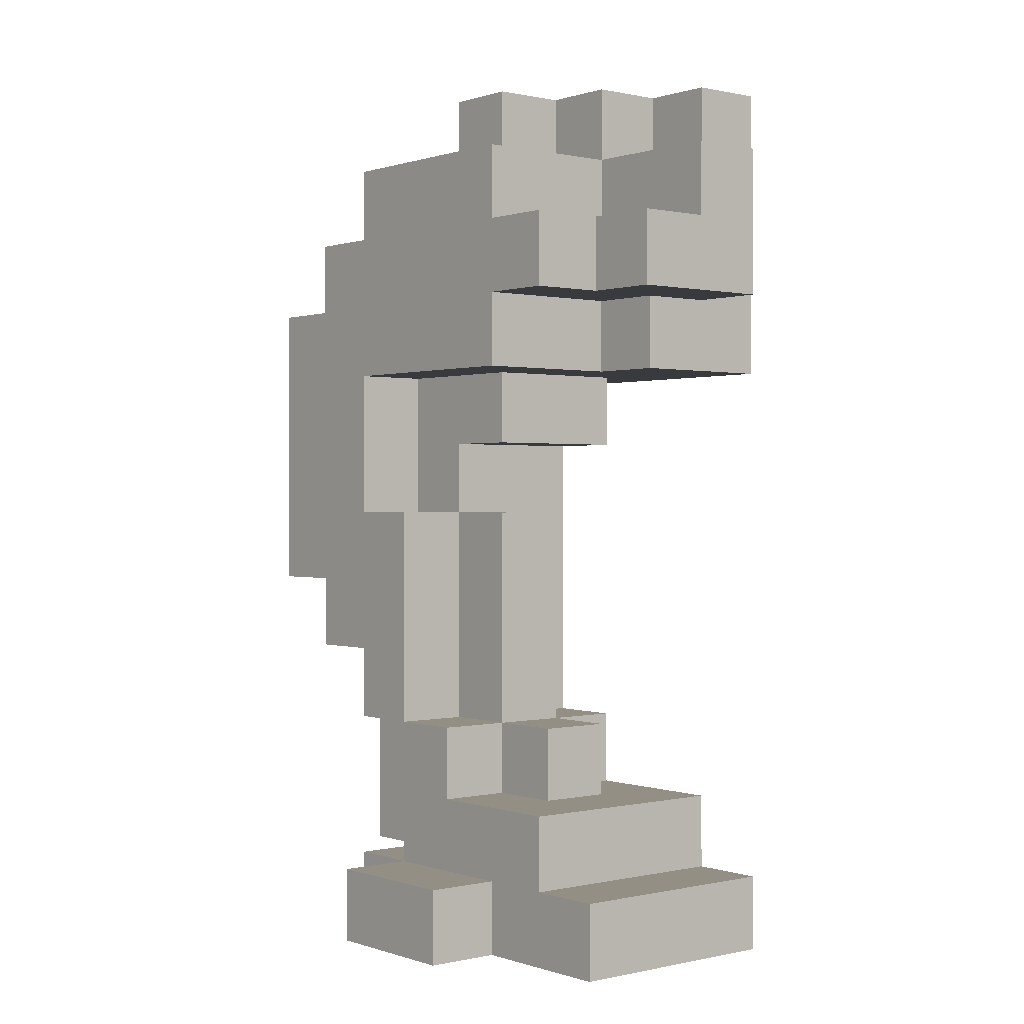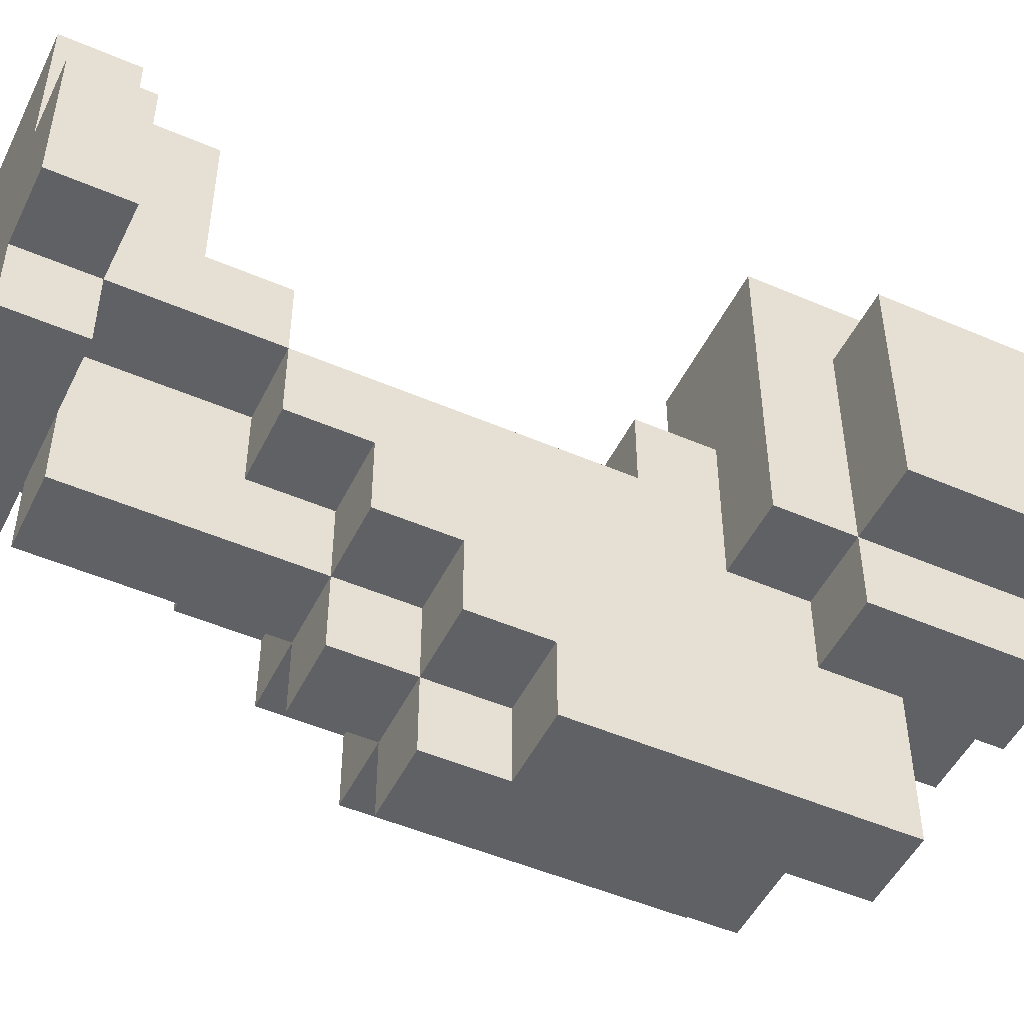
<metadata>
{"format":"obj","ext":"obj","renderer":"f3d","projection":"perspective","resolution":1024,"background":"white","views":[{"elev":0.3,"azim":-39.4,"up":"+Y"},{"elev":-49.6,"azim":64.5,"up":"+Z"}]}
</metadata>
<code>
o
v -0.3 0.9 -1.2
v -0.3 0.9 -1.5
v -0.3 1.1 -1.2
v -0.3 1.1 -1.3
v -0.3 1.1 -1.4
v -0.3 1.1 -1.5
v -0.3 1.2 -1.3
v -0.3 1.2 -1.4
v -0.4 0 -1.2
v -0.4 0 -1.4
v -0.4 0.1 -1.2
v -0.4 0.1 -1.4
v -0.4 0.8 -1.1
v -0.4 0.8 -1.5
v -0.4 0.9 -1.2
v -0.4 0.9 -1.5
v -0.4 0.9 -1.6
v -0.4 1 -1.5
v -0.4 1 -1.6
v -0.4 1.1 -1.2
v -0.4 1.1 -1.3
v -0.4 1.1 -1.4
v -0.4 1.1 -1.5
v -0.4 1.1 -1.6
v -0.4 1.2 -1.1
v -0.4 1.2 -1.3
v -0.4 1.2 -1.4
v -0.4 1.2 -1.5
v -0.5 0 -1
v -0.5 0 -1.2
v -0.5 0 -1.4
v -0.5 0 -1.5
v -0.5 0.1 -1
v -0.5 0.1 -1.1
v -0.5 0.1 -1.2
v -0.5 0.1 -1.4
v -0.5 0.1 -1.5
v -0.5 0.2 -1.1
v -0.5 0.2 -1.2
v -0.5 0.2 -1.3
v -0.5 0.3 -1.3
v -0.5 0.3 -1.4
v -0.5 0.3 -1.5
v -0.5 0.4 -1.5
v -0.5 0.4 -1.6
v -0.5 0.5 -1.6
v -0.5 0.5 -1.7
v -0.5 0.6 -1.4
v -0.5 0.6 -1.5
v -0.5 0.6 -1.6
v -0.5 0.6 -1.7
v -0.5 0.6 -1.8
v -0.5 0.7 -1.3
v -0.5 0.7 -1.4
v -0.5 0.8 -1.3
v -0.5 0.8 -1.4
v -0.5 0.8 -1.5
v -0.5 0.9 -1
v -0.5 0.9 -1.1
v -0.5 0.9 -1.5
v -0.5 0.9 -1.6
v -0.5 0.9 -1.8
v -0.5 1 -1.6
v -0.5 1 -1.8
v -0.5 1.1 -1
v -0.5 1.1 -1.1
v -0.6 0.1 -1.4
v -0.6 0.1 -1.5
v -0.6 0.1 -1.6
v -0.6 0.2 -1.2
v -0.6 0.2 -1.3
v -0.6 0.3 -1.2
v -0.6 0.3 -1.3
v -0.6 0.3 -1.4
v -0.6 0.3 -1.5
v -0.6 0.4 -1.5
v -0.6 0.4 -1.6
v -0.6 0.4 -1.7
v -0.6 0.5 -1.6
v -0.6 0.5 -1.7
v -0.6 0.5 -1.8
v -0.6 0.6 -1.3
v -0.6 0.6 -1.4
v -0.6 0.6 -1.7
v -0.6 0.6 -1.8
v -0.5 1.1 -1.1
v -0.5 1.1 -1.2
v -0.5 1.2 -1.1
v -0.5 1.2 -1.2
v -0.6 0.8 -1.1
v -0.6 0.8 -1.2
v -0.6 0.9 -1.1
v -0.6 0.9 -1.2
v -0.6 0.9 -1.6
v -0.6 0.9 -1.8
v -0.6 1 -1
v -0.6 1 -1.2
v -0.6 1 -1.5
v -0.6 1 -1.6
v -0.6 1 -1.8
v -0.6 1.1 -1
v -0.6 1.1 -1.2
v -0.6 1.1 -1.3
v -0.6 1.1 -1.4
v -0.6 1.1 -1.5
v -0.6 1.1 -1.6
v -0.6 1.2 -1.2
v -0.6 1.2 -1.3
v -0.6 1.2 -1.4
v -0.6 1.2 -1.5
v -0.7 0.1 -1.4
v -0.7 0.1 -1.5
v -0.7 0.1 -1.6
v -0.7 0.2 -1.2
v -0.7 0.2 -1.3
v -0.7 0.3 -1.2
v -0.7 0.3 -1.3
v -0.7 0.3 -1.4
v -0.7 0.3 -1.5
v -0.7 0.4 -1.5
v -0.7 0.4 -1.6
v -0.7 0.4 -1.7
v -0.7 0.5 -1.6
v -0.7 0.5 -1.7
v -0.7 0.5 -1.8
v -0.7 0.6 -1.3
v -0.7 0.6 -1.4
v -0.7 0.6 -1.5
v -0.7 0.7 -1.3
v -0.7 0.7 -1.4
v -0.7 0.8 -1.3
v -0.7 0.8 -1.4
v -0.7 0.8 -1.5
v -0.7 0.9 -1
v -0.7 0.9 -1.1
v -0.7 0.9 -1.7
v -0.7 0.9 -1.8
v -0.7 1 -1
v -0.7 1 -1.1
v -0.7 1.1 -1.3
v -0.7 1.1 -1.4
v -0.7 1.2 -1.3
v -0.7 1.2 -1.4
v -0.8 0 -1
v -0.8 0 -1.2
v -0.8 0 -1.4
v -0.8 0 -1.5
v -0.8 0.1 -1
v -0.8 0.1 -1.1
v -0.8 0.1 -1.2
v -0.8 0.1 -1.4
v -0.8 0.1 -1.5
v -0.8 0.2 -1.1
v -0.8 0.2 -1.2
v -0.8 0.2 -1.3
v -0.8 0.3 -1.3
v -0.8 0.3 -1.4
v -0.8 0.3 -1.5
v -0.8 0.4 -1.5
v -0.8 0.4 -1.6
v -0.8 0.5 -1.6
v -0.8 0.5 -1.7
v -0.8 0.6 -1.4
v -0.8 0.6 -1.5
v -0.8 0.6 -1.6
v -0.8 0.8 -1.2
v -0.8 0.8 -1.5
v -0.8 0.9 -1.1
v -0.8 0.9 -1.2
v -0.8 0.9 -1.6
v -0.8 0.9 -1.7
v -0.8 1 -1.1
v -0.8 1 -1.2
v -0.8 1 -1.5
v -0.8 1 -1.6
v -0.8 1.1 -1.2
v -0.8 1.1 -1.5
v -0.9 0 -1.2
v -0.9 0 -1.4
v -0.9 0.1 -1.2
v -0.9 0.1 -1.4
v -0.5 0 -1
v -0.5 0.1 -1
v -0.5 0.9 -1
v -0.5 1.1 -1
v -0.6 1 -1
v -0.6 1.1 -1
v -0.7 0.9 -1
v -0.7 1 -1
v -0.8 0 -1
v -0.8 0.1 -1
v -0.4 0.8 -1.1
v -0.4 1.2 -1.1
v -0.5 0.1 -1.1
v -0.5 0.2 -1.1
v -0.5 0.9 -1.1
v -0.5 1.1 -1.1
v -0.5 1.2 -1.1
v -0.6 0.1 -1.1
v -0.6 0.2 -1.1
v -0.6 0.8 -1.1
v -0.6 0.9 -1.1
v -0.7 0.1 -1.1
v -0.7 0.2 -1.1
v -0.7 0.9 -1.1
v -0.7 1 -1.1
v -0.8 0.1 -1.1
v -0.8 0.2 -1.1
v -0.8 0.9 -1.1
v -0.8 1 -1.1
v -0.3 0.9 -1.2
v -0.3 1.1 -1.2
v -0.4 0 -1.2
v -0.4 0.1 -1.2
v -0.4 0.9 -1.2
v -0.4 1.1 -1.2
v -0.5 0 -1.2
v -0.5 0.1 -1.2
v -0.5 1.1 -1.2
v -0.5 1.2 -1.2
v -0.6 0.2 -1.2
v -0.6 0.3 -1.2
v -0.6 0.8 -1.2
v -0.6 0.9 -1.2
v -0.6 1 -1.2
v -0.6 1.1 -1.2
v -0.6 1.2 -1.2
v -0.7 0.2 -1.2
v -0.7 0.3 -1.2
v -0.8 0 -1.2
v -0.8 0.1 -1.2
v -0.8 0.8 -1.2
v -0.8 0.9 -1.2
v -0.8 1 -1.2
v -0.8 1.1 -1.2
v -0.9 0 -1.2
v -0.9 0.1 -1.2
v -0.3 1.1 -1.3
v -0.3 1.2 -1.3
v -0.4 1.1 -1.3
v -0.4 1.2 -1.3
v -0.5 0.2 -1.3
v -0.5 0.3 -1.3
v -0.5 0.7 -1.3
v -0.5 0.8 -1.3
v -0.6 0.2 -1.3
v -0.6 0.3 -1.3
v -0.6 0.6 -1.3
v -0.6 1.1 -1.3
v -0.6 1.2 -1.3
v -0.7 0.2 -1.3
v -0.7 0.3 -1.3
v -0.7 0.6 -1.3
v -0.7 0.7 -1.3
v -0.7 0.8 -1.3
v -0.7 1.1 -1.3
v -0.7 1.2 -1.3
v -0.8 0.2 -1.3
v -0.8 0.3 -1.3
v -0.5 0.3 -1.4
v -0.5 0.6 -1.4
v -0.5 0.7 -1.4
v -0.6 0.3 -1.4
v -0.6 0.6 -1.4
v -0.7 0.3 -1.4
v -0.7 0.6 -1.4
v -0.7 0.7 -1.4
v -0.8 0.3 -1.4
v -0.8 0.6 -1.4
v -0.7 0.6 -1.5
v -0.7 0.8 -1.5
v -0.8 0.6 -1.5
v -0.8 0.8 -1.5
v -0.3 1.1 -1.4
v -0.3 1.2 -1.4
v -0.4 0 -1.4
v -0.4 0.1 -1.4
v -0.4 1.1 -1.4
v -0.4 1.2 -1.4
v -0.5 0 -1.4
v -0.5 0.1 -1.4
v -0.5 0.3 -1.4
v -0.6 0.1 -1.4
v -0.6 0.3 -1.4
v -0.6 1.1 -1.4
v -0.6 1.2 -1.4
v -0.7 0.1 -1.4
v -0.7 0.3 -1.4
v -0.7 1.1 -1.4
v -0.7 1.2 -1.4
v -0.8 0 -1.4
v -0.8 0.1 -1.4
v -0.8 0.3 -1.4
v -0.9 0 -1.4
v -0.9 0.1 -1.4
v -0.3 0.9 -1.5
v -0.3 1.1 -1.5
v -0.4 0.8 -1.5
v -0.4 0.9 -1.5
v -0.4 1 -1.5
v -0.4 1.1 -1.5
v -0.4 1.2 -1.5
v -0.5 0 -1.5
v -0.5 0.1 -1.5
v -0.5 0.3 -1.5
v -0.5 0.4 -1.5
v -0.5 0.8 -1.5
v -0.5 0.9 -1.5
v -0.6 0.1 -1.5
v -0.6 0.3 -1.5
v -0.6 0.4 -1.5
v -0.6 1 -1.5
v -0.6 1.1 -1.5
v -0.6 1.2 -1.5
v -0.7 0.1 -1.5
v -0.7 0.3 -1.5
v -0.7 0.4 -1.5
v -0.8 0 -1.5
v -0.8 0.1 -1.5
v -0.8 0.3 -1.5
v -0.8 0.4 -1.5
v -0.8 1 -1.5
v -0.8 1.1 -1.5
v -0.4 0.9 -1.6
v -0.4 1 -1.6
v -0.4 1.1 -1.6
v -0.5 0.4 -1.6
v -0.5 0.5 -1.6
v -0.5 0.9 -1.6
v -0.5 1 -1.6
v -0.6 0.1 -1.6
v -0.6 0.4 -1.6
v -0.6 0.5 -1.6
v -0.6 0.9 -1.6
v -0.6 1 -1.6
v -0.6 1.1 -1.6
v -0.7 0.1 -1.6
v -0.7 0.4 -1.6
v -0.7 0.5 -1.6
v -0.8 0.4 -1.6
v -0.8 0.5 -1.6
v -0.8 0.9 -1.6
v -0.8 1 -1.6
v -0.5 0.5 -1.7
v -0.5 0.6 -1.7
v -0.6 0.4 -1.7
v -0.6 0.5 -1.7
v -0.6 0.6 -1.7
v -0.7 0.4 -1.7
v -0.7 0.5 -1.7
v -0.7 0.9 -1.7
v -0.8 0.5 -1.7
v -0.8 0.9 -1.7
v -0.5 0.6 -1.8
v -0.5 0.9 -1.8
v -0.5 1 -1.8
v -0.6 0.5 -1.8
v -0.6 0.6 -1.8
v -0.6 0.9 -1.8
v -0.6 1 -1.8
v -0.7 0.5 -1.8
v -0.7 0.9 -1.8
v -0.5 0 -1
v -0.8 0 -1
v -0.4 0 -1.2
v -0.5 0 -1.2
v -0.8 0 -1.2
v -0.9 0 -1.2
v -0.4 0 -1.4
v -0.5 0 -1.4
v -0.8 0 -1.4
v -0.9 0 -1.4
v -0.5 0 -1.5
v -0.8 0 -1.5
v -0.6 0.1 -1.5
v -0.7 0.1 -1.5
v -0.6 0.1 -1.6
v -0.7 0.1 -1.6
v -0.5 0.3 -1.4
v -0.6 0.3 -1.4
v -0.7 0.3 -1.4
v -0.8 0.3 -1.4
v -0.5 0.3 -1.5
v -0.6 0.3 -1.5
v -0.7 0.3 -1.5
v -0.8 0.3 -1.5
v -0.5 0.4 -1.5
v -0.6 0.4 -1.5
v -0.7 0.4 -1.5
v -0.8 0.4 -1.5
v -0.5 0.4 -1.6
v -0.6 0.4 -1.6
v -0.7 0.4 -1.6
v -0.8 0.4 -1.6
v -0.6 0.4 -1.7
v -0.7 0.4 -1.7
v -0.5 0.5 -1.6
v -0.6 0.5 -1.6
v -0.7 0.5 -1.6
v -0.8 0.5 -1.6
v -0.5 0.5 -1.7
v -0.6 0.5 -1.7
v -0.7 0.5 -1.7
v -0.8 0.5 -1.7
v -0.6 0.5 -1.8
v -0.7 0.5 -1.8
v -0.5 0.6 -1.7
v -0.6 0.6 -1.7
v -0.5 0.6 -1.8
v -0.6 0.6 -1.8
v -0.5 0.7 -1.3
v -0.7 0.7 -1.3
v -0.5 0.7 -1.4
v -0.7 0.7 -1.4
v -0.4 0.8 -1.1
v -0.6 0.8 -1.1
v -0.6 0.8 -1.2
v -0.8 0.8 -1.2
v -0.5 0.8 -1.3
v -0.7 0.8 -1.3
v -0.5 0.8 -1.4
v -0.7 0.8 -1.4
v -0.4 0.8 -1.5
v -0.5 0.8 -1.5
v -0.7 0.8 -1.5
v -0.8 0.8 -1.5
v -0.5 0.9 -1
v -0.7 0.9 -1
v -0.5 0.9 -1.1
v -0.6 0.9 -1.1
v -0.7 0.9 -1.1
v -0.8 0.9 -1.1
v -0.3 0.9 -1.2
v -0.4 0.9 -1.2
v -0.6 0.9 -1.2
v -0.8 0.9 -1.2
v -0.3 0.9 -1.5
v -0.4 0.9 -1.5
v -0.5 0.9 -1.5
v -0.4 0.9 -1.6
v -0.5 0.9 -1.6
v -0.5 0.1 -1
v -0.8 0.1 -1
v -0.5 0.1 -1.1
v -0.6 0.1 -1.1
v -0.7 0.1 -1.1
v -0.8 0.1 -1.1
v -0.4 0.1 -1.2
v -0.5 0.1 -1.2
v -0.8 0.1 -1.2
v -0.9 0.1 -1.2
v -0.4 0.1 -1.4
v -0.5 0.1 -1.4
v -0.6 0.1 -1.4
v -0.7 0.1 -1.4
v -0.8 0.1 -1.4
v -0.9 0.1 -1.4
v -0.5 0.1 -1.5
v -0.6 0.1 -1.5
v -0.7 0.1 -1.5
v -0.8 0.1 -1.5
v -0.5 0.2 -1.1
v -0.6 0.2 -1.1
v -0.7 0.2 -1.1
v -0.8 0.2 -1.1
v -0.5 0.2 -1.2
v -0.6 0.2 -1.2
v -0.7 0.2 -1.2
v -0.8 0.2 -1.2
v -0.5 0.2 -1.3
v -0.6 0.2 -1.3
v -0.7 0.2 -1.3
v -0.8 0.2 -1.3
v -0.6 0.3 -1.2
v -0.7 0.3 -1.2
v -0.5 0.3 -1.3
v -0.6 0.3 -1.3
v -0.7 0.3 -1.3
v -0.8 0.3 -1.3
v -0.5 0.3 -1.4
v -0.6 0.3 -1.4
v -0.7 0.3 -1.4
v -0.8 0.3 -1.4
v -0.6 0.6 -1.3
v -0.7 0.6 -1.3
v -0.6 0.6 -1.4
v -0.7 0.6 -1.4
v -0.8 0.6 -1.4
v -0.7 0.6 -1.5
v -0.8 0.6 -1.5
v -0.6 0.9 -1.6
v -0.8 0.9 -1.6
v -0.7 0.9 -1.7
v -0.8 0.9 -1.7
v -0.6 0.9 -1.8
v -0.7 0.9 -1.8
v -0.6 1 -1
v -0.7 1 -1
v -0.7 1 -1.1
v -0.8 1 -1.1
v -0.6 1 -1.2
v -0.8 1 -1.2
v -0.6 1 -1.5
v -0.8 1 -1.5
v -0.5 1 -1.6
v -0.6 1 -1.6
v -0.8 1 -1.6
v -0.5 1 -1.8
v -0.6 1 -1.8
v -0.5 1.1 -1
v -0.6 1.1 -1
v -0.5 1.1 -1.1
v -0.3 1.1 -1.2
v -0.4 1.1 -1.2
v -0.5 1.1 -1.2
v -0.6 1.1 -1.2
v -0.8 1.1 -1.2
v -0.3 1.1 -1.3
v -0.4 1.1 -1.3
v -0.6 1.1 -1.3
v -0.7 1.1 -1.3
v -0.3 1.1 -1.4
v -0.4 1.1 -1.4
v -0.6 1.1 -1.4
v -0.7 1.1 -1.4
v -0.3 1.1 -1.5
v -0.4 1.1 -1.5
v -0.6 1.1 -1.5
v -0.8 1.1 -1.5
v -0.4 1.1 -1.6
v -0.6 1.1 -1.6
v -0.4 1.2 -1.1
v -0.5 1.2 -1.1
v -0.5 1.2 -1.2
v -0.6 1.2 -1.2
v -0.3 1.2 -1.3
v -0.4 1.2 -1.3
v -0.6 1.2 -1.3
v -0.7 1.2 -1.3
v -0.3 1.2 -1.4
v -0.4 1.2 -1.4
v -0.6 1.2 -1.4
v -0.7 1.2 -1.4
v -0.4 1.2 -1.5
v -0.6 1.2 -1.5
f 1 2 3
f 3 2 4
f 4 2 5
f 5 2 6
f 4 5 7
f 7 5 8
f 9 10 11
f 11 10 12
f 13 14 15
f 15 14 16
f 16 17 18
f 18 17 19
f 13 15 20
f 18 19 23
f 23 19 24
f 20 21 25
f 13 20 25
f 25 21 26
f 22 23 27
f 27 23 28
f 29 30 33
f 33 30 34
f 34 30 35
f 31 32 36
f 36 32 37
f 34 35 38
f 35 36 39
f 38 35 39
f 39 36 40
f 40 36 41
f 41 36 42
f 42 43 44
f 44 45 46
f 42 44 48
f 46 47 49
f 48 44 49
f 44 46 49
f 49 47 50
f 50 47 51
f 48 49 54
f 53 54 55
f 54 49 56
f 55 54 56
f 49 50 57
f 56 49 57
f 57 50 60
f 51 52 61
f 60 50 61
f 50 51 61
f 61 52 62
f 61 62 63
f 63 62 64
f 58 59 65
f 65 59 66
f 70 71 72
f 72 71 73
f 67 68 74
f 68 69 75
f 74 68 75
f 75 69 76
f 76 69 77
f 77 78 79
f 79 78 80
f 73 74 82
f 82 74 83
f 80 81 84
f 84 81 85
f 88 87 86
f 89 87 88
f 92 91 90
f 93 91 92
f 99 95 94
f 100 95 99
f 101 97 96
f 102 97 101
f 105 99 98
f 106 99 105
f 107 103 102
f 108 103 107
f 109 105 104
f 110 105 109
f 116 115 114
f 117 115 116
f 118 112 111
f 119 113 112
f 119 112 118
f 120 113 119
f 121 113 120
f 123 122 121
f 124 122 123
f 126 118 117
f 127 118 126
f 130 128 127
f 131 130 129
f 132 128 130
f 132 130 131
f 133 128 132
f 136 125 124
f 137 125 136
f 138 135 134
f 139 135 138
f 142 141 140
f 143 141 142
f 148 145 144
f 149 145 148
f 150 145 149
f 151 147 146
f 152 147 151
f 153 150 149
f 154 151 150
f 154 150 153
f 155 151 154
f 156 151 155
f 157 151 156
f 159 158 157
f 161 160 159
f 163 159 157
f 164 162 161
f 164 159 163
f 164 161 159
f 165 162 164
f 167 165 164
f 169 167 166
f 170 162 165
f 170 165 167
f 170 167 169
f 171 162 170
f 172 169 168
f 172 170 169
f 173 170 172
f 174 170 173
f 175 170 174
f 176 174 173
f 177 174 176
f 180 179 178
f 181 179 180
f 184 185 186
f 186 185 187
f 184 186 188
f 188 186 189
f 182 183 190
f 190 183 191
f 192 193 196
f 196 193 197
f 197 193 198
f 194 195 199
f 199 195 200
f 192 196 201
f 201 196 202
f 199 200 203
f 203 200 204
f 203 204 207
f 207 204 208
f 205 206 209
f 209 206 210
f 211 212 215
f 215 212 216
f 213 214 217
f 217 214 218
f 219 220 226
f 226 220 227
f 221 222 228
f 228 222 229
f 223 224 232
f 232 224 233
f 225 226 234
f 234 226 235
f 230 231 236
f 236 231 237
f 238 239 240
f 240 239 241
f 242 243 246
f 246 243 247
f 247 248 252
f 252 248 253
f 244 245 254
f 254 245 255
f 249 250 256
f 256 250 257
f 251 252 258
f 258 252 259
f 260 261 263
f 261 262 264
f 263 261 264
f 264 262 266
f 266 262 267
f 265 266 268
f 268 266 269
f 270 271 272
f 272 271 273
f 278 275 274
f 279 275 278
f 280 277 276
f 281 277 280
f 283 282 281
f 284 282 283
f 289 286 285
f 290 286 289
f 292 288 287
f 293 288 292
f 294 292 291
f 295 292 294
f 299 297 296
f 300 297 299
f 301 297 300
f 307 299 298
f 308 299 307
f 309 304 303
f 310 306 305
f 311 306 310
f 313 302 301
f 314 302 313
f 315 309 303
f 318 315 303
f 319 315 318
f 320 317 316
f 321 317 320
f 322 313 312
f 323 313 322
f 329 325 324
f 330 326 325
f 330 325 329
f 332 328 327
f 333 328 332
f 335 326 330
f 336 326 335
f 337 332 331
f 338 332 337
f 340 339 338
f 341 339 340
f 342 335 334
f 343 335 342
f 347 345 344
f 348 345 347
f 349 347 346
f 350 347 349
f 352 351 350
f 353 351 352
f 358 355 354
f 359 356 355
f 359 355 358
f 360 356 359
f 361 358 357
f 361 359 358
f 362 359 361
f 363 364 366
f 366 364 367
f 365 366 369
f 367 368 369
f 366 367 369
f 369 368 370
f 370 368 371
f 371 368 372
f 370 371 373
f 373 371 374
f 375 376 377
f 377 376 378
f 379 380 383
f 383 380 384
f 381 382 385
f 385 382 386
f 387 388 391
f 391 388 392
f 389 390 393
f 393 390 394
f 392 393 395
f 395 393 396
f 397 398 401
f 401 398 402
f 399 400 403
f 403 400 404
f 402 403 405
f 405 403 406
f 407 408 409
f 409 408 410
f 411 412 413
f 413 412 414
f 415 416 417
f 415 417 419
f 417 418 419
f 419 418 420
f 415 419 421
f 420 418 422
f 415 421 423
f 423 421 424
f 422 418 425
f 425 418 426
f 427 428 429
f 429 428 430
f 430 428 431
f 431 432 435
f 430 431 435
f 435 432 436
f 433 434 437
f 437 434 438
f 438 439 440
f 440 439 441
f 444 443 442
f 445 443 444
f 446 443 445
f 447 443 446
f 452 449 448
f 453 449 452
f 456 451 450
f 457 451 456
f 458 454 453
f 459 454 458
f 460 456 455
f 461 456 460
f 466 463 462
f 467 464 463
f 467 463 466
f 468 465 464
f 468 464 467
f 469 465 468
f 470 467 466
f 471 467 470
f 472 469 468
f 473 469 472
f 477 475 474
f 478 475 477
f 480 477 476
f 481 477 480
f 482 479 478
f 483 479 482
f 486 485 484
f 487 485 486
f 489 488 487
f 490 488 489
f 493 492 491
f 494 492 493
f 495 493 491
f 496 493 495
f 499 498 497
f 501 499 497
f 501 500 499
f 502 500 501
f 506 504 503
f 507 504 506
f 508 506 505
f 509 506 508
f 512 511 510
f 515 511 512
f 516 511 515
f 518 514 513
f 519 514 518
f 520 517 516
f 521 517 520
f 525 517 521
f 526 523 522
f 527 523 526
f 528 525 524
f 529 517 525
f 529 525 528
f 530 528 527
f 531 528 530
f 534 533 532
f 537 534 532
f 537 535 534
f 538 535 537
f 540 537 536
f 540 539 538
f 540 538 537
f 541 539 540
f 542 539 541
f 543 539 542
f 544 542 541
f 545 542 544

</code>
